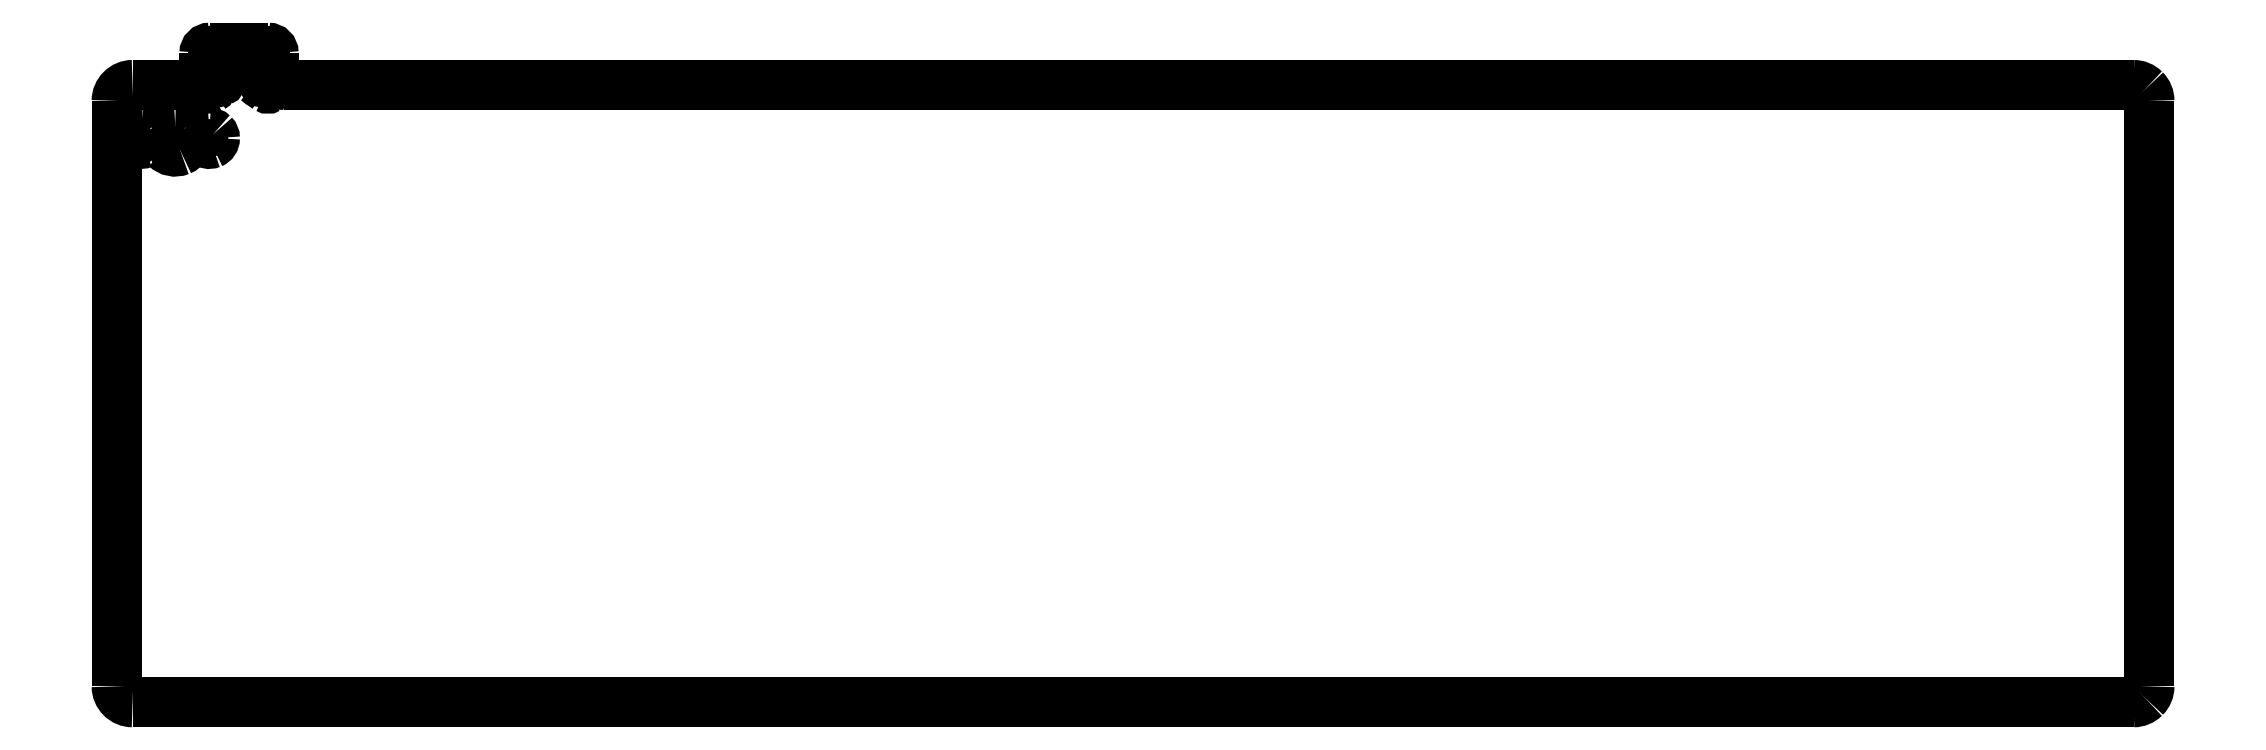
<metadata>
{"format":"dxf","ext":"dxf","renderer":"ezdxf+matplotlib","layout":"modelspace","background":"white","min_lineweight":24,"dpi":150}
</metadata>
<code>
0
SECTION
2
ENTITIES
0
SPLINE
8
0
70
8
71
3
72
8
73
4
74
0
40
0
40
0
40
0
40
0
40
1
40
1
40
1
40
1
10
7.264
20
-16.75
30
0
10
6.921
20
-16.75
30
0
10
6.611
20
-16.95
30
0
10
6.479
20
-17.27
30
0
0
SPLINE
8
0
70
8
71
3
72
8
73
4
74
0
40
0
40
0
40
0
40
0
40
1
40
1
40
1
40
1
10
6.479
20
-17.27
30
0
10
6.348
20
-17.59
30
0
10
6.421
20
-17.95
30
0
10
6.664
20
-18.2
30
0
0
SPLINE
8
0
70
8
71
3
72
8
73
4
74
0
40
0
40
0
40
0
40
0
40
1
40
1
40
1
40
1
10
6.664
20
-18.2
30
0
10
6.907
20
-18.44
30
0
10
7.272
20
-18.51
30
0
10
7.59
20
-18.38
30
0
0
SPLINE
8
0
70
8
71
3
72
8
73
4
74
0
40
0
40
0
40
0
40
0
40
1
40
1
40
1
40
1
10
7.59
20
-18.38
30
0
10
7.907
20
-18.25
30
0
10
8.114
20
-17.94
30
0
10
8.114
20
-17.6
30
0
0
SPLINE
8
0
70
8
71
3
72
8
73
4
74
0
40
0
40
0
40
0
40
0
40
1
40
1
40
1
40
1
10
8.114
20
-17.6
30
0
10
8.114
20
-17.37
30
0
10
8.025
20
-17.15
30
0
10
7.865
20
-16.99
30
0
0
SPLINE
8
0
70
8
71
3
72
8
73
4
74
0
40
0
40
0
40
0
40
0
40
1
40
1
40
1
40
1
10
7.865
20
-16.99
30
0
10
7.706
20
-16.83
30
0
10
7.49
20
-16.75
30
0
10
7.264
20
-16.75
30
0
0
SPLINE
8
0
70
8
71
3
72
8
73
4
74
0
40
0
40
0
40
0
40
0
40
1
40
1
40
1
40
1
10
17.42
20
-16.75
30
0
10
17.08
20
-16.75
30
0
10
16.77
20
-16.95
30
0
10
16.64
20
-17.27
30
0
0
SPLINE
8
0
70
8
71
3
72
8
73
4
74
0
40
0
40
0
40
0
40
0
40
1
40
1
40
1
40
1
10
16.64
20
-17.27
30
0
10
16.51
20
-17.59
30
0
10
16.58
20
-17.95
30
0
10
16.82
20
-18.2
30
0
0
SPLINE
8
0
70
8
71
3
72
8
73
4
74
0
40
0
40
0
40
0
40
0
40
1
40
1
40
1
40
1
10
16.82
20
-18.2
30
0
10
17.07
20
-18.44
30
0
10
17.43
20
-18.51
30
0
10
17.75
20
-18.38
30
0
0
SPLINE
8
0
70
8
71
3
72
8
73
4
74
0
40
0
40
0
40
0
40
0
40
1
40
1
40
1
40
1
10
17.75
20
-18.38
30
0
10
18.07
20
-18.25
30
0
10
18.27
20
-17.94
30
0
10
18.27
20
-17.6
30
0
0
SPLINE
8
0
70
8
71
3
72
8
73
4
74
0
40
0
40
0
40
0
40
0
40
1
40
1
40
1
40
1
10
18.27
20
-17.6
30
0
10
18.27
20
-17.37
30
0
10
18.18
20
-17.15
30
0
10
18.03
20
-16.99
30
0
0
SPLINE
8
0
70
8
71
3
72
8
73
4
74
0
40
0
40
0
40
0
40
0
40
1
40
1
40
1
40
1
10
18.03
20
-16.99
30
0
10
17.87
20
-16.83
30
0
10
17.65
20
-16.75
30
0
10
17.42
20
-16.75
30
0
0
LWPOLYLINE
8
0
90
1
70
1
10
7.264
20
-16.75
30
0
0
SPLINE
8
0
70
8
71
3
72
8
73
4
74
0
40
0
40
0
40
0
40
0
40
1
40
1
40
1
40
1
10
12.34
20
-15.6
30
0
10
11.54
20
-15.6
30
0
10
10.81
20
-16.09
30
0
10
10.51
20
-16.83
30
0
0
SPLINE
8
0
70
8
71
3
72
8
73
4
74
0
40
0
40
0
40
0
40
0
40
1
40
1
40
1
40
1
10
10.51
20
-16.83
30
0
10
10.2
20
-17.58
30
0
10
10.37
20
-18.43
30
0
10
10.94
20
-19
30
0
0
SPLINE
8
0
70
8
71
3
72
8
73
4
74
0
40
0
40
0
40
0
40
0
40
1
40
1
40
1
40
1
10
10.94
20
-19
30
0
10
11.51
20
-19.57
30
0
10
12.36
20
-19.74
30
0
10
13.11
20
-19.43
30
0
0
SPLINE
8
0
70
8
71
3
72
8
73
4
74
0
40
0
40
0
40
0
40
0
40
1
40
1
40
1
40
1
10
13.11
20
-19.43
30
0
10
13.85
20
-19.13
30
0
10
14.33
20
-18.4
30
0
10
14.33
20
-17.6
30
0
0
SPLINE
8
0
70
8
71
3
72
8
73
4
74
0
40
0
40
0
40
0
40
0
40
1
40
1
40
1
40
1
10
14.33
20
-17.6
30
0
10
14.33
20
-17.07
30
0
10
14.12
20
-16.56
30
0
10
13.75
20
-16.19
30
0
0
SPLINE
8
0
70
8
71
3
72
8
73
4
74
0
40
0
40
0
40
0
40
0
40
1
40
1
40
1
40
1
10
13.75
20
-16.19
30
0
10
13.38
20
-15.81
30
0
10
12.87
20
-15.6
30
0
10
12.34
20
-15.6
30
0
0
LWPOLYLINE
8
0
90
1
70
1
10
17.42
20
-16.75
30
0
0
LWPOLYLINE
8
0
90
1
70
1
10
12.34
20
-15.6
30
0
0
SPLINE
8
0
70
8
71
3
72
8
73
4
74
0
40
0
40
0
40
0
40
0
40
1
40
1
40
1
40
1
10
17.24
20
-9.898
30
0
10
17.24
20
-10.01
30
0
10
17.3
20
-10.1
30
0
10
17.39
20
-10.16
30
0
0
SPLINE
8
0
70
8
71
3
72
8
73
4
74
0
40
0
40
0
40
0
40
0
40
1
40
1
40
1
40
1
10
17.39
20
-10.16
30
0
10
17.48
20
-10.21
30
0
10
17.6
20
-10.21
30
0
10
17.69
20
-10.16
30
0
0
SPLINE
8
0
70
8
71
3
72
8
73
4
74
0
40
0
40
0
40
0
40
0
40
1
40
1
40
1
40
1
10
17.69
20
-10.16
30
0
10
17.78
20
-10.1
30
0
10
17.84
20
-10.01
30
0
10
17.84
20
-9.898
30
0
0
LWPOLYLINE
8
0
90
2
70
0
10
17.24
20
-9.898
30
0
10
17.24
20
-8.798
30
0
0
SPLINE
8
0
70
8
71
3
72
8
73
4
74
0
40
0
40
0
40
0
40
0
40
1
40
1
40
1
40
1
10
17.84
20
-8.798
30
0
10
17.84
20
-8.691
30
0
10
17.78
20
-8.592
30
0
10
17.69
20
-8.538
30
0
0
SPLINE
8
0
70
8
71
3
72
8
73
4
74
0
40
0
40
0
40
0
40
0
40
1
40
1
40
1
40
1
10
17.69
20
-8.538
30
0
10
17.6
20
-8.485
30
0
10
17.48
20
-8.485
30
0
10
17.39
20
-8.538
30
0
0
SPLINE
8
0
70
8
71
3
72
8
73
4
74
0
40
0
40
0
40
0
40
0
40
1
40
1
40
1
40
1
10
17.39
20
-8.538
30
0
10
17.3
20
-8.592
30
0
10
17.24
20
-8.691
30
0
10
17.24
20
-8.798
30
0
0
SPLINE
8
0
70
8
71
3
72
8
73
4
74
0
40
0
40
0
40
0
40
0
40
1
40
1
40
1
40
1
10
18.97
20
-8.493
30
0
10
18.84
20
-8.493
30
0
10
18.72
20
-8.572
30
0
10
18.67
20
-8.694
30
0
0
SPLINE
8
0
70
8
71
3
72
8
73
4
74
0
40
0
40
0
40
0
40
0
40
1
40
1
40
1
40
1
10
18.67
20
-8.694
30
0
10
18.62
20
-8.815
30
0
10
18.65
20
-8.955
30
0
10
18.74
20
-9.048
30
0
0
SPLINE
8
0
70
8
71
3
72
8
73
4
74
0
40
0
40
0
40
0
40
0
40
1
40
1
40
1
40
1
10
18.74
20
-9.048
30
0
10
18.83
20
-9.141
30
0
10
18.97
20
-9.169
30
0
10
19.1
20
-9.118
30
0
0
SPLINE
8
0
70
8
71
3
72
8
73
4
74
0
40
0
40
0
40
0
40
0
40
1
40
1
40
1
40
1
10
19.1
20
-9.118
30
0
10
19.22
20
-9.068
30
0
10
19.3
20
-8.95
30
0
10
19.3
20
-8.818
30
0
0
SPLINE
8
0
70
8
71
3
72
8
73
4
74
0
40
0
40
0
40
0
40
0
40
1
40
1
40
1
40
1
10
19.3
20
-8.818
30
0
10
19.3
20
-8.732
30
0
10
19.26
20
-8.649
30
0
10
19.2
20
-8.588
30
0
0
SPLINE
8
0
70
8
71
3
72
8
73
4
74
0
40
0
40
0
40
0
40
0
40
1
40
1
40
1
40
1
10
19.2
20
-8.588
30
0
10
19.14
20
-8.527
30
0
10
19.06
20
-8.493
30
0
10
18.97
20
-8.493
30
0
0
LWPOLYLINE
8
0
90
2
70
0
10
17.84
20
-8.798
30
0
10
17.84
20
-9.898
30
0
0
SPLINE
8
0
70
8
71
3
72
8
73
4
74
0
40
0
40
0
40
0
40
0
40
1
40
1
40
1
40
1
10
24.75
20
-8.493
30
0
10
24.62
20
-8.493
30
0
10
24.5
20
-8.572
30
0
10
24.45
20
-8.694
30
0
0
SPLINE
8
0
70
8
71
3
72
8
73
4
74
0
40
0
40
0
40
0
40
0
40
1
40
1
40
1
40
1
10
24.45
20
-8.694
30
0
10
24.4
20
-8.815
30
0
10
24.43
20
-8.955
30
0
10
24.52
20
-9.048
30
0
0
SPLINE
8
0
70
8
71
3
72
8
73
4
74
0
40
0
40
0
40
0
40
0
40
1
40
1
40
1
40
1
10
24.52
20
-9.048
30
0
10
24.61
20
-9.141
30
0
10
24.75
20
-9.169
30
0
10
24.88
20
-9.118
30
0
0
SPLINE
8
0
70
8
71
3
72
8
73
4
74
0
40
0
40
0
40
0
40
0
40
1
40
1
40
1
40
1
10
24.88
20
-9.118
30
0
10
25
20
-9.068
30
0
10
25.08
20
-8.95
30
0
10
25.08
20
-8.818
30
0
0
SPLINE
8
0
70
8
71
3
72
8
73
4
74
0
40
0
40
0
40
0
40
0
40
1
40
1
40
1
40
1
10
25.08
20
-8.818
30
0
10
25.08
20
-8.732
30
0
10
25.04
20
-8.649
30
0
10
24.98
20
-8.588
30
0
0
SPLINE
8
0
70
8
71
3
72
8
73
4
74
0
40
0
40
0
40
0
40
0
40
1
40
1
40
1
40
1
10
24.98
20
-8.588
30
0
10
24.92
20
-8.527
30
0
10
24.84
20
-8.493
30
0
10
24.75
20
-8.493
30
0
0
LWPOLYLINE
8
0
90
1
70
1
10
18.97
20
-8.493
30
0
0
LWPOLYLINE
8
0
90
1
70
1
10
24.75
20
-8.493
30
0
0
LWPOLYLINE
8
0
90
2
70
0
10
17.84
20
-4.868
30
0
10
17.84
20
-5.468
30
0
0
SPLINE
8
0
70
8
71
3
72
8
73
4
74
0
40
0
40
0
40
0
40
0
40
1
40
1
40
1
40
1
10
17.84
20
-4.868
30
0
10
17.84
20
-4.761
30
0
10
17.78
20
-4.662
30
0
10
17.69
20
-4.608
30
0
0
SPLINE
8
0
70
8
71
3
72
8
73
4
74
0
40
0
40
0
40
0
40
0
40
1
40
1
40
1
40
1
10
17.69
20
-4.608
30
0
10
17.6
20
-4.555
30
0
10
17.48
20
-4.555
30
0
10
17.39
20
-4.608
30
0
0
SPLINE
8
0
70
8
71
3
72
8
73
4
74
0
40
0
40
0
40
0
40
0
40
1
40
1
40
1
40
1
10
17.39
20
-4.608
30
0
10
17.3
20
-4.662
30
0
10
17.24
20
-4.761
30
0
10
17.24
20
-4.868
30
0
0
SPLINE
8
0
70
8
71
3
72
8
73
4
74
0
40
0
40
0
40
0
40
0
40
1
40
1
40
1
40
1
10
26.48
20
-8.798
30
0
10
26.48
20
-8.691
30
0
10
26.42
20
-8.592
30
0
10
26.33
20
-8.538
30
0
0
SPLINE
8
0
70
8
71
3
72
8
73
4
74
0
40
0
40
0
40
0
40
0
40
1
40
1
40
1
40
1
10
26.33
20
-8.538
30
0
10
26.24
20
-8.485
30
0
10
26.12
20
-8.485
30
0
10
26.03
20
-8.538
30
0
0
SPLINE
8
0
70
8
71
3
72
8
73
4
74
0
40
0
40
0
40
0
40
0
40
1
40
1
40
1
40
1
10
26.03
20
-8.538
30
0
10
25.94
20
-8.592
30
0
10
25.88
20
-8.691
30
0
10
25.88
20
-8.798
30
0
0
SPLINE
8
0
70
8
71
3
72
8
73
4
74
0
40
0
40
0
40
0
40
0
40
1
40
1
40
1
40
1
10
25.88
20
-5.468
30
0
10
25.88
20
-5.575
30
0
10
25.94
20
-5.674
30
0
10
26.03
20
-5.728
30
0
0
SPLINE
8
0
70
8
71
3
72
8
73
4
74
0
40
0
40
0
40
0
40
0
40
1
40
1
40
1
40
1
10
26.03
20
-5.728
30
0
10
26.12
20
-5.782
30
0
10
26.24
20
-5.782
30
0
10
26.33
20
-5.728
30
0
0
SPLINE
8
0
70
8
71
3
72
8
73
4
74
0
40
0
40
0
40
0
40
0
40
1
40
1
40
1
40
1
10
26.33
20
-5.728
30
0
10
26.42
20
-5.674
30
0
10
26.48
20
-5.575
30
0
10
26.48
20
-5.468
30
0
0
SPLINE
8
0
70
8
71
3
72
8
73
4
74
0
40
0
40
0
40
0
40
0
40
1
40
1
40
1
40
1
10
26.48
20
-4.868
30
0
10
26.48
20
-4.761
30
0
10
26.42
20
-4.662
30
0
10
26.33
20
-4.608
30
0
0
SPLINE
8
0
70
8
71
3
72
8
73
4
74
0
40
0
40
0
40
0
40
0
40
1
40
1
40
1
40
1
10
26.33
20
-4.608
30
0
10
26.24
20
-4.555
30
0
10
26.12
20
-4.555
30
0
10
26.03
20
-4.608
30
0
0
SPLINE
8
0
70
8
71
3
72
8
73
4
74
0
40
0
40
0
40
0
40
0
40
1
40
1
40
1
40
1
10
26.03
20
-4.608
30
0
10
25.94
20
-4.662
30
0
10
25.88
20
-4.761
30
0
10
25.88
20
-4.868
30
0
0
LWPOLYLINE
8
0
90
2
70
0
10
26.48
20
-4.868
30
0
10
26.48
20
-5.468
30
0
0
SPLINE
8
0
70
8
71
3
72
8
73
4
74
0
40
0
40
0
40
0
40
0
40
1
40
1
40
1
40
1
10
17.24
20
-5.468
30
0
10
17.24
20
-5.575
30
0
10
17.3
20
-5.674
30
0
10
17.39
20
-5.728
30
0
0
SPLINE
8
0
70
8
71
3
72
8
73
4
74
0
40
0
40
0
40
0
40
0
40
1
40
1
40
1
40
1
10
17.39
20
-5.728
30
0
10
17.48
20
-5.782
30
0
10
17.6
20
-5.782
30
0
10
17.69
20
-5.728
30
0
0
SPLINE
8
0
70
8
71
3
72
8
73
4
74
0
40
0
40
0
40
0
40
0
40
1
40
1
40
1
40
1
10
17.69
20
-5.728
30
0
10
17.78
20
-5.674
30
0
10
17.84
20
-5.575
30
0
10
17.84
20
-5.468
30
0
0
SPLINE
8
0
70
8
71
3
72
8
73
4
74
0
40
0
40
0
40
0
40
0
40
1
40
1
40
1
40
1
10
25.88
20
-9.898
30
0
10
25.88
20
-10.01
30
0
10
25.94
20
-10.1
30
0
10
26.03
20
-10.16
30
0
0
SPLINE
8
0
70
8
71
3
72
8
73
4
74
0
40
0
40
0
40
0
40
0
40
1
40
1
40
1
40
1
10
26.03
20
-10.16
30
0
10
26.12
20
-10.21
30
0
10
26.24
20
-10.21
30
0
10
26.33
20
-10.16
30
0
0
SPLINE
8
0
70
8
71
3
72
8
73
4
74
0
40
0
40
0
40
0
40
0
40
1
40
1
40
1
40
1
10
26.33
20
-10.16
30
0
10
26.42
20
-10.1
30
0
10
26.48
20
-10.01
30
0
10
26.48
20
-9.898
30
0
0
LWPOLYLINE
8
0
90
2
70
0
10
17.24
20
-5.468
30
0
10
17.24
20
-4.868
30
0
0
LWPOLYLINE
8
0
90
2
70
0
10
25.88
20
-9.898
30
0
10
25.88
20
-8.798
30
0
0
LWPOLYLINE
8
0
90
2
70
0
10
26.48
20
-8.798
30
0
10
26.48
20
-9.898
30
0
0
SPLINE
8
0
70
8
71
3
72
8
73
4
74
0
40
0
40
0
40
0
40
0
40
1
40
1
40
1
40
1
10
17.5
20
-4.102
30
0
10
17.07
20
-4.102
30
0
10
16.71
20
-4.457
30
0
10
16.71
20
-4.895
30
0
0
SPLINE
8
0
70
8
71
3
72
8
73
4
74
0
40
0
40
0
40
0
40
0
40
1
40
1
40
1
40
1
10
304.4
20
-101.7
30
0
10
305.1
20
-101.7
30
0
10
305.7
20
-101.5
30
0
10
306.1
20
-101
30
0
0
SPLINE
8
0
70
8
71
3
72
8
73
4
74
0
40
0
40
0
40
0
40
0
40
1
40
1
40
1
40
1
10
306.1
20
-101
30
0
10
306.6
20
-100.6
30
0
10
306.8
20
-99.98
30
0
10
306.8
20
-99.35
30
0
0
LWPOLYLINE
8
0
90
2
70
0
10
25.88
20
-5.468
30
0
10
25.88
20
-4.868
30
0
0
SPLINE
8
0
70
8
71
3
72
8
73
4
74
0
40
0
40
0
40
0
40
0
40
1
40
1
40
1
40
1
10
27.03
20
-8.07
30
0
10
27.03
20
-8.946
30
0
10
27.74
20
-9.657
30
0
10
28.62
20
-9.658
30
0
0
LWPOLYLINE
8
0
90
2
70
0
10
306.8
20
-99.35
30
0
10
306.8
20
-12.04
30
0
0
SPLINE
8
0
70
8
71
3
72
8
73
4
74
0
40
0
40
0
40
0
40
0
40
1
40
1
40
1
40
1
10
5.994
20
-9.658
30
0
10
4.679
20
-9.658
30
0
10
3.613
20
-10.72
30
0
10
3.613
20
-12.04
30
0
0
LWPOLYLINE
8
0
90
2
70
0
10
27.03
20
-8.07
30
0
10
27.03
20
-4.895
30
0
0
SPLINE
8
0
70
8
71
3
72
8
73
4
74
0
40
0
40
0
40
0
40
0
40
1
40
1
40
1
40
1
10
15.12
20
-9.658
30
0
10
16
20
-9.657
30
0
10
16.71
20
-8.946
30
0
10
16.71
20
-8.07
30
0
0
SPLINE
8
0
70
8
71
3
72
8
73
4
74
0
40
0
40
0
40
0
40
0
40
1
40
1
40
1
40
1
10
27.03
20
-4.895
30
0
10
27.03
20
-4.457
30
0
10
26.67
20
-4.102
30
0
10
26.23
20
-4.102
30
0
0
SPLINE
8
0
70
8
71
3
72
8
73
4
74
0
40
0
40
0
40
0
40
0
40
1
40
1
40
1
40
1
10
3.613
20
-99.35
30
0
10
3.613
20
-100.7
30
0
10
4.679
20
-101.7
30
0
10
5.994
20
-101.7
30
0
0
LWPOLYLINE
8
0
90
2
70
0
10
5.994
20
-101.7
30
0
10
304.4
20
-101.7
30
0
0
SPLINE
8
0
70
8
71
3
72
8
73
4
74
0
40
0
40
0
40
0
40
0
40
1
40
1
40
1
40
1
10
306.8
20
-12.04
30
0
10
306.8
20
-11.41
30
0
10
306.6
20
-10.8
30
0
10
306.1
20
-10.35
30
0
0
SPLINE
8
0
70
8
71
3
72
8
73
4
74
0
40
0
40
0
40
0
40
0
40
1
40
1
40
1
40
1
10
306.1
20
-10.35
30
0
10
305.7
20
-9.908
30
0
10
305.1
20
-9.657
30
0
10
304.4
20
-9.658
30
0
0
LWPOLYLINE
8
0
90
2
70
0
10
16.71
20
-4.895
30
0
10
16.71
20
-8.07
30
0
0
LWPOLYLINE
8
0
90
2
70
0
10
26.23
20
-4.102
30
0
10
17.5
20
-4.102
30
0
0
LWPOLYLINE
8
0
90
2
70
0
10
304.4
20
-9.658
30
0
10
28.62
20
-9.658
30
0
0
LWPOLYLINE
8
0
90
2
70
0
10
3.613
20
-12.04
30
0
10
3.613
20
-99.35
30
0
0
LWPOLYLINE
8
0
90
2
70
0
10
15.12
20
-9.658
30
0
10
5.994
20
-9.658
30
0
0
ENDSEC
0
EOF

</code>
